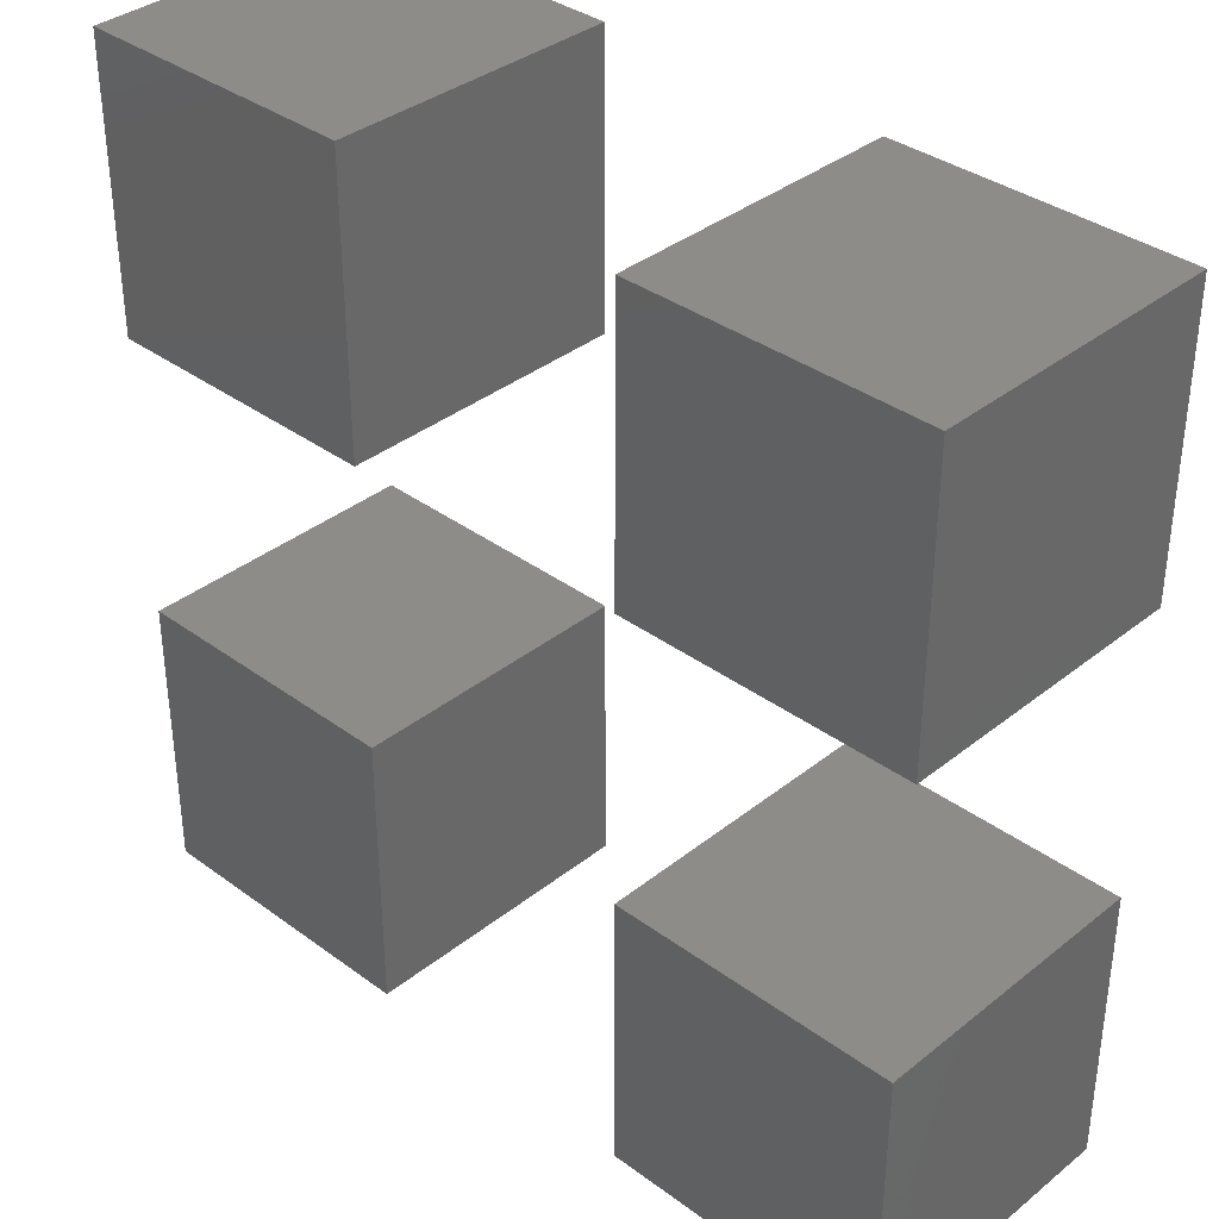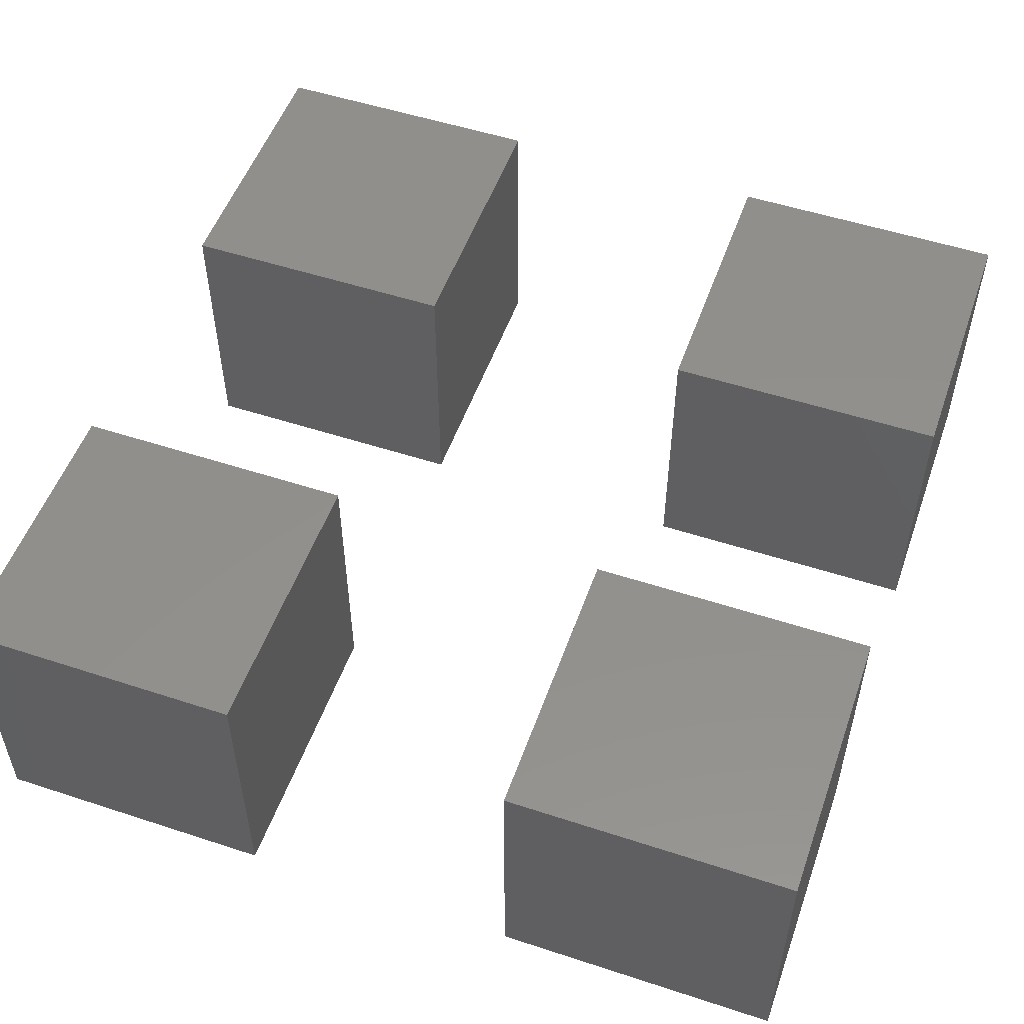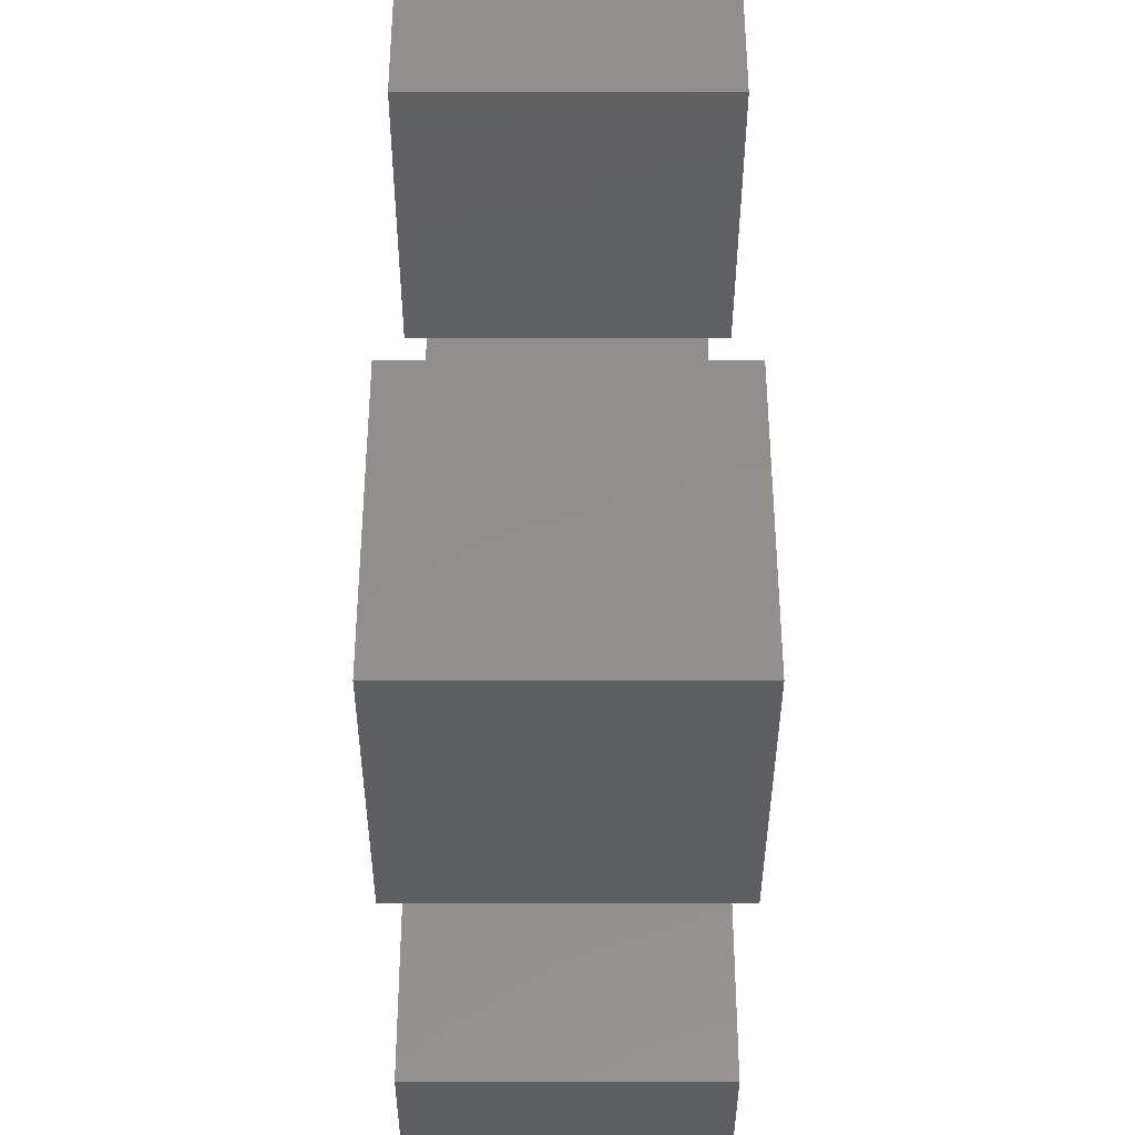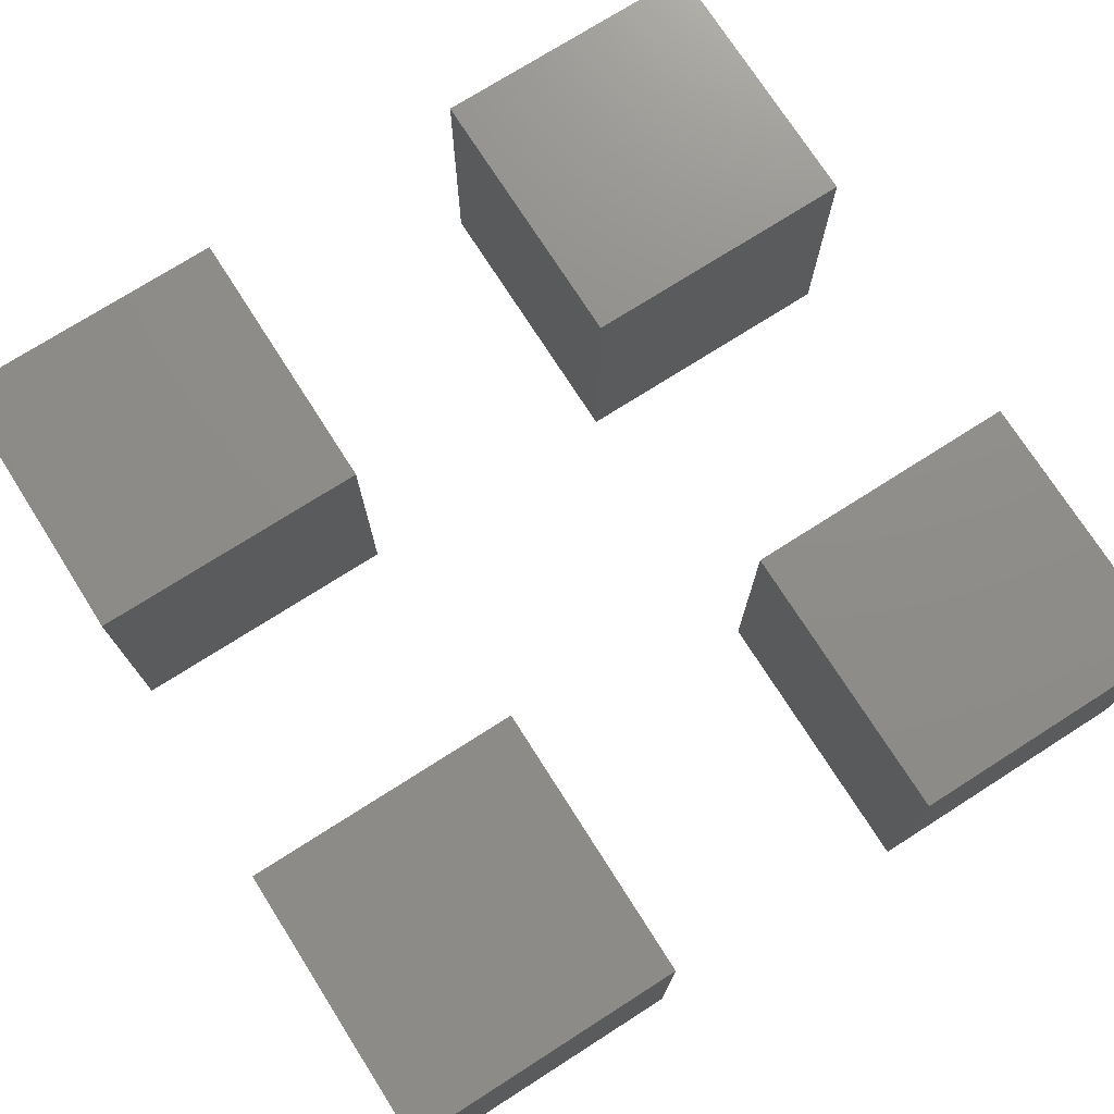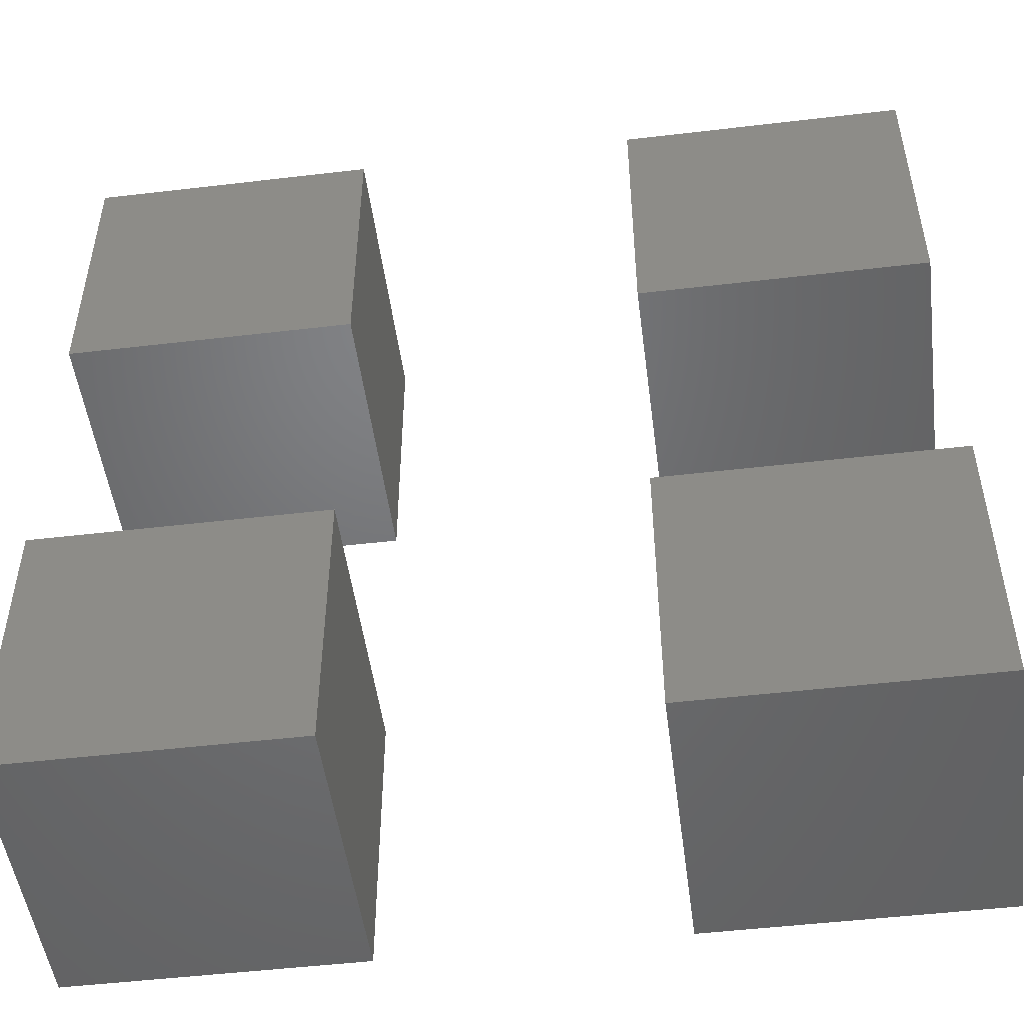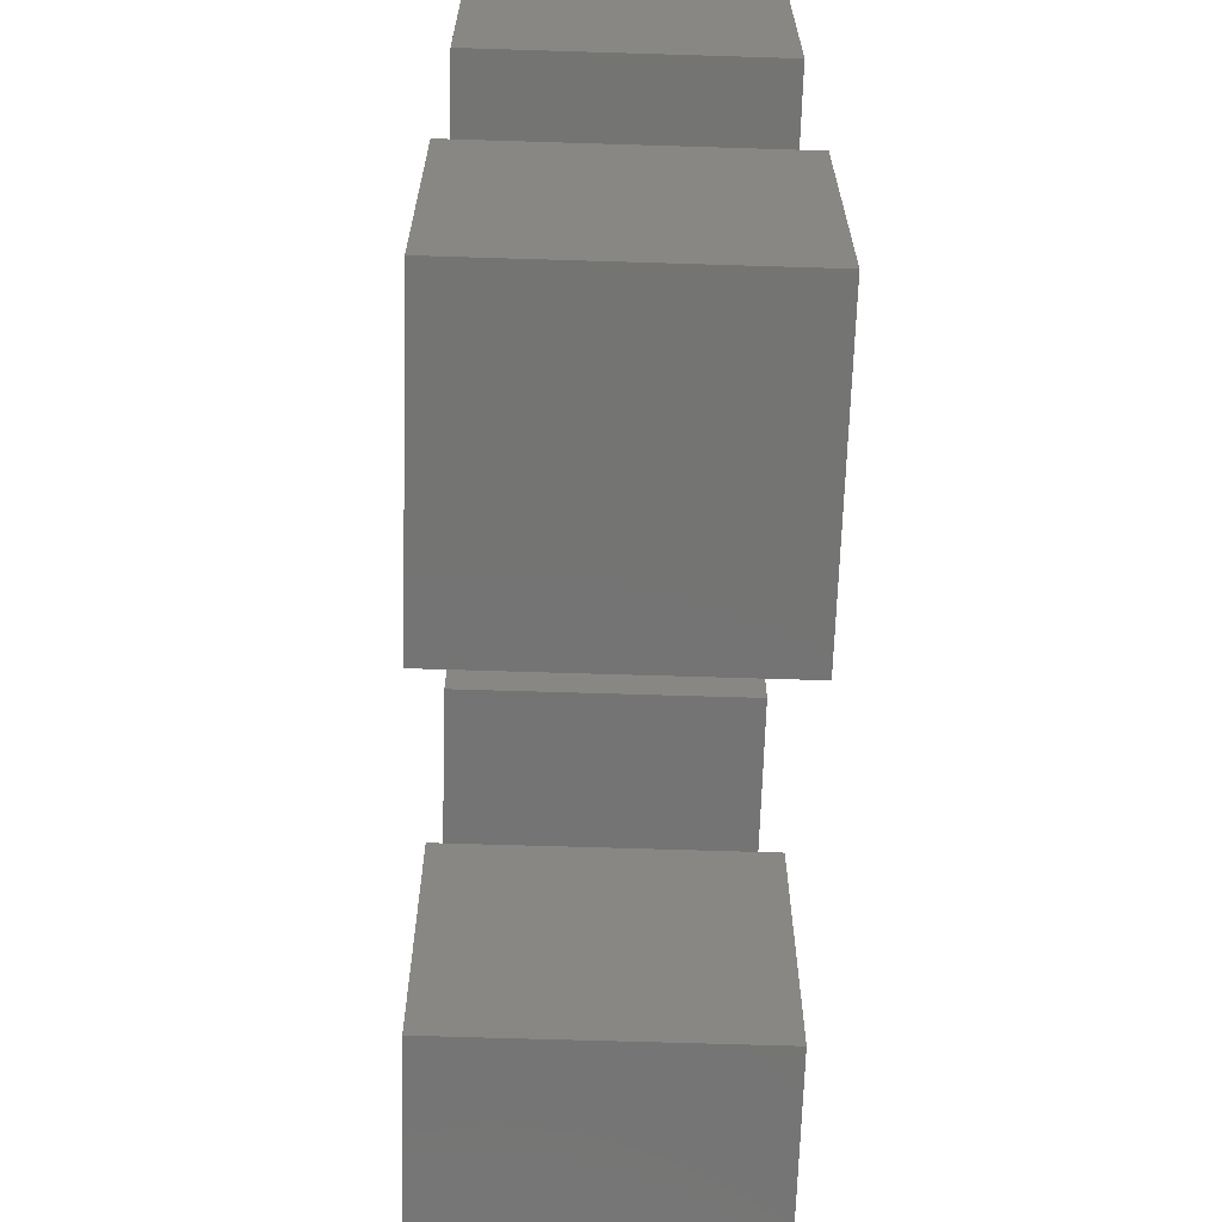
<metadata>
{"format":"stl","ext":"stl","renderer":"f3d","projection":"perspective","resolution":1024,"background":"white","views":[{"elev":36.0,"azim":43.9,"up":"+Y"},{"elev":52.7,"azim":-70.6,"up":"+Z"},{"elev":-37.9,"azim":-90.1,"up":"+Y"},{"elev":74.2,"azim":147.5,"up":"+Z"},{"elev":-49.9,"azim":7.4,"up":"+Y"},{"elev":-66.2,"azim":-91.8,"up":"+Y"}]}
</metadata>
<code>
# stl→obj: 32 verts, 48 faces
v -0.25 -0.75 0.25
v -0.25 -0.25 -0.25
v -0.25 -0.25 0.25
v -0.25 -0.75 -0.25
v -0.75 -0.25 0.25
v -0.75 -0.75 0.25
v -0.75 -0.75 -0.25
v -0.75 -0.25 -0.25
v 0.75 -0.75 0.25
v 0.75 -0.25 -0.25
v 0.75 -0.25 0.25
v 0.75 -0.75 -0.25
v 0.25 -0.25 0.25
v 0.25 -0.75 0.25
v 0.25 -0.75 -0.25
v 0.25 -0.25 -0.25
v -0.25 0.25 0.25
v -0.25 0.75 -0.25
v -0.25 0.75 0.25
v -0.25 0.25 -0.25
v -0.75 0.75 0.25
v -0.75 0.25 0.25
v -0.75 0.25 -0.25
v -0.75 0.75 -0.25
v 0.75 0.25 0.25
v 0.75 0.75 -0.25
v 0.75 0.75 0.25
v 0.75 0.25 -0.25
v 0.25 0.75 0.25
v 0.25 0.25 0.25
v 0.25 0.25 -0.25
v 0.25 0.75 -0.25
f 1 2 3
f 2 1 4
f 5 1 3
f 1 5 6
f 7 2 4
f 2 7 8
f 7 5 8
f 5 7 6
f 2 5 3
f 5 2 8
f 7 1 6
f 1 7 4
f 9 10 11
f 10 9 12
f 13 9 11
f 9 13 14
f 15 10 12
f 10 15 16
f 15 13 16
f 13 15 14
f 10 13 11
f 13 10 16
f 15 9 14
f 9 15 12
f 17 18 19
f 18 17 20
f 21 17 19
f 17 21 22
f 23 18 20
f 18 23 24
f 23 21 24
f 21 23 22
f 18 21 19
f 21 18 24
f 23 17 22
f 17 23 20
f 25 26 27
f 26 25 28
f 29 25 27
f 25 29 30
f 31 26 28
f 26 31 32
f 31 29 32
f 29 31 30
f 26 29 27
f 29 26 32
f 31 25 30
f 25 31 28

</code>
